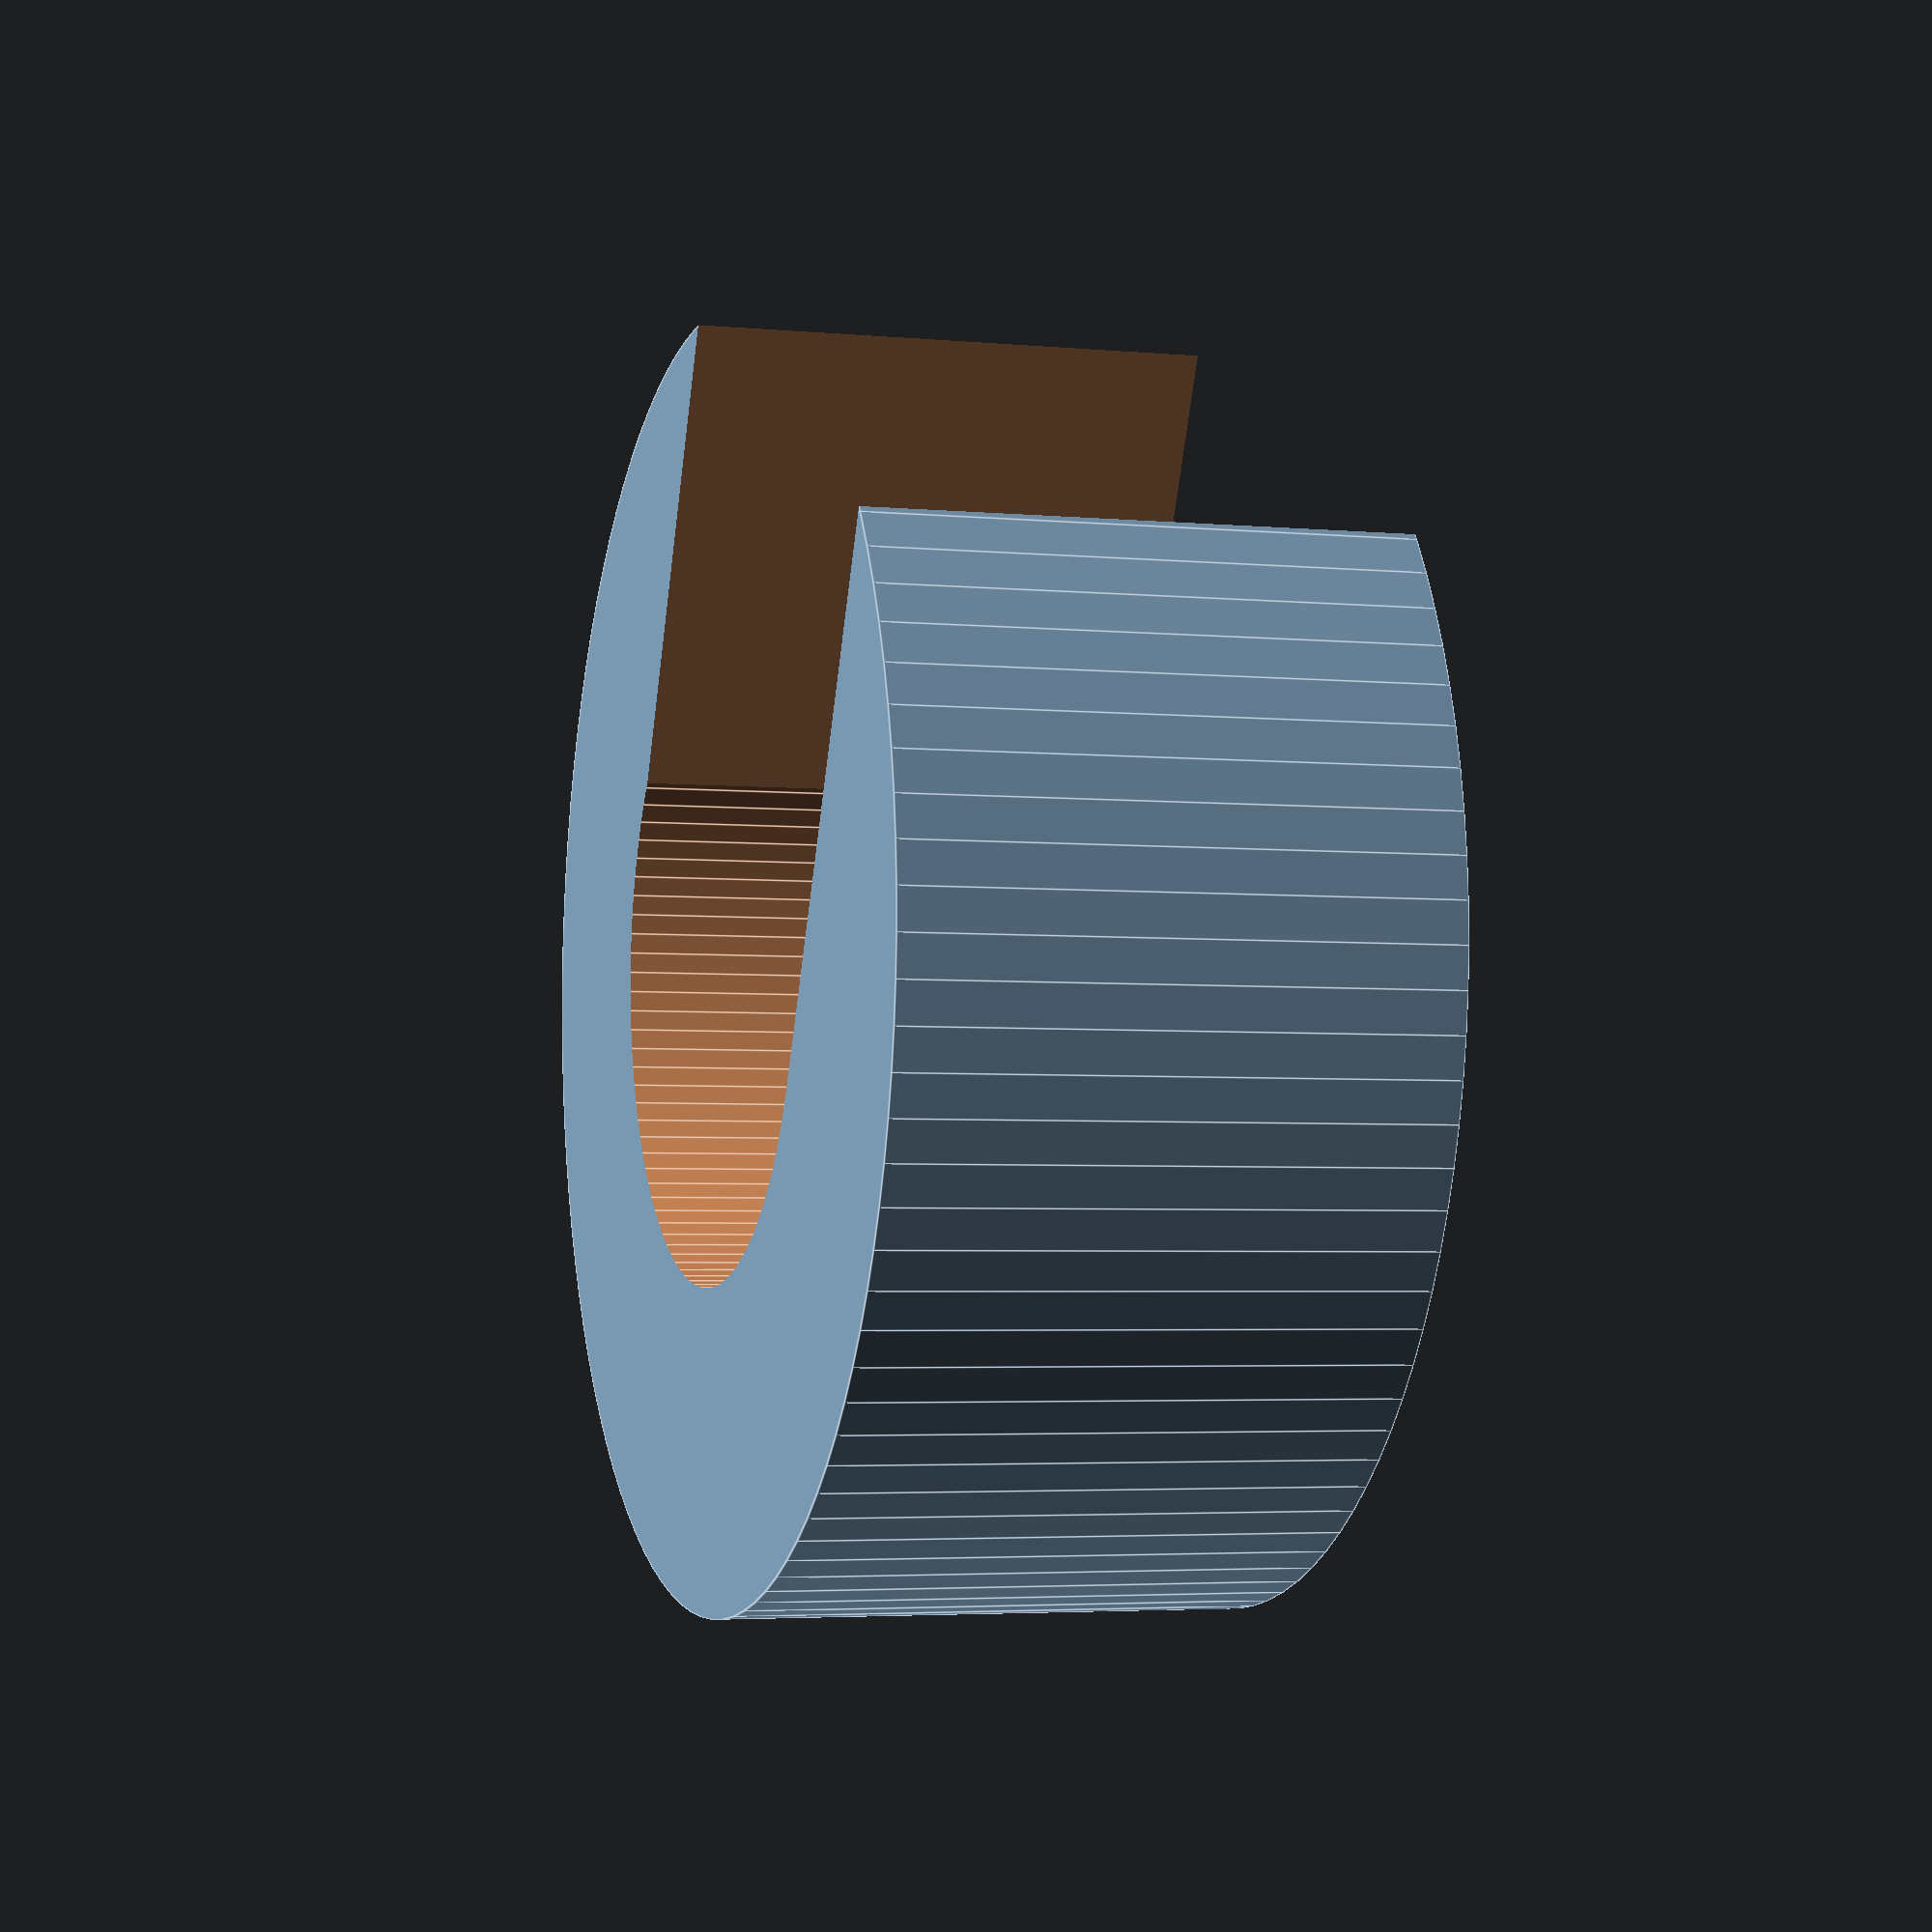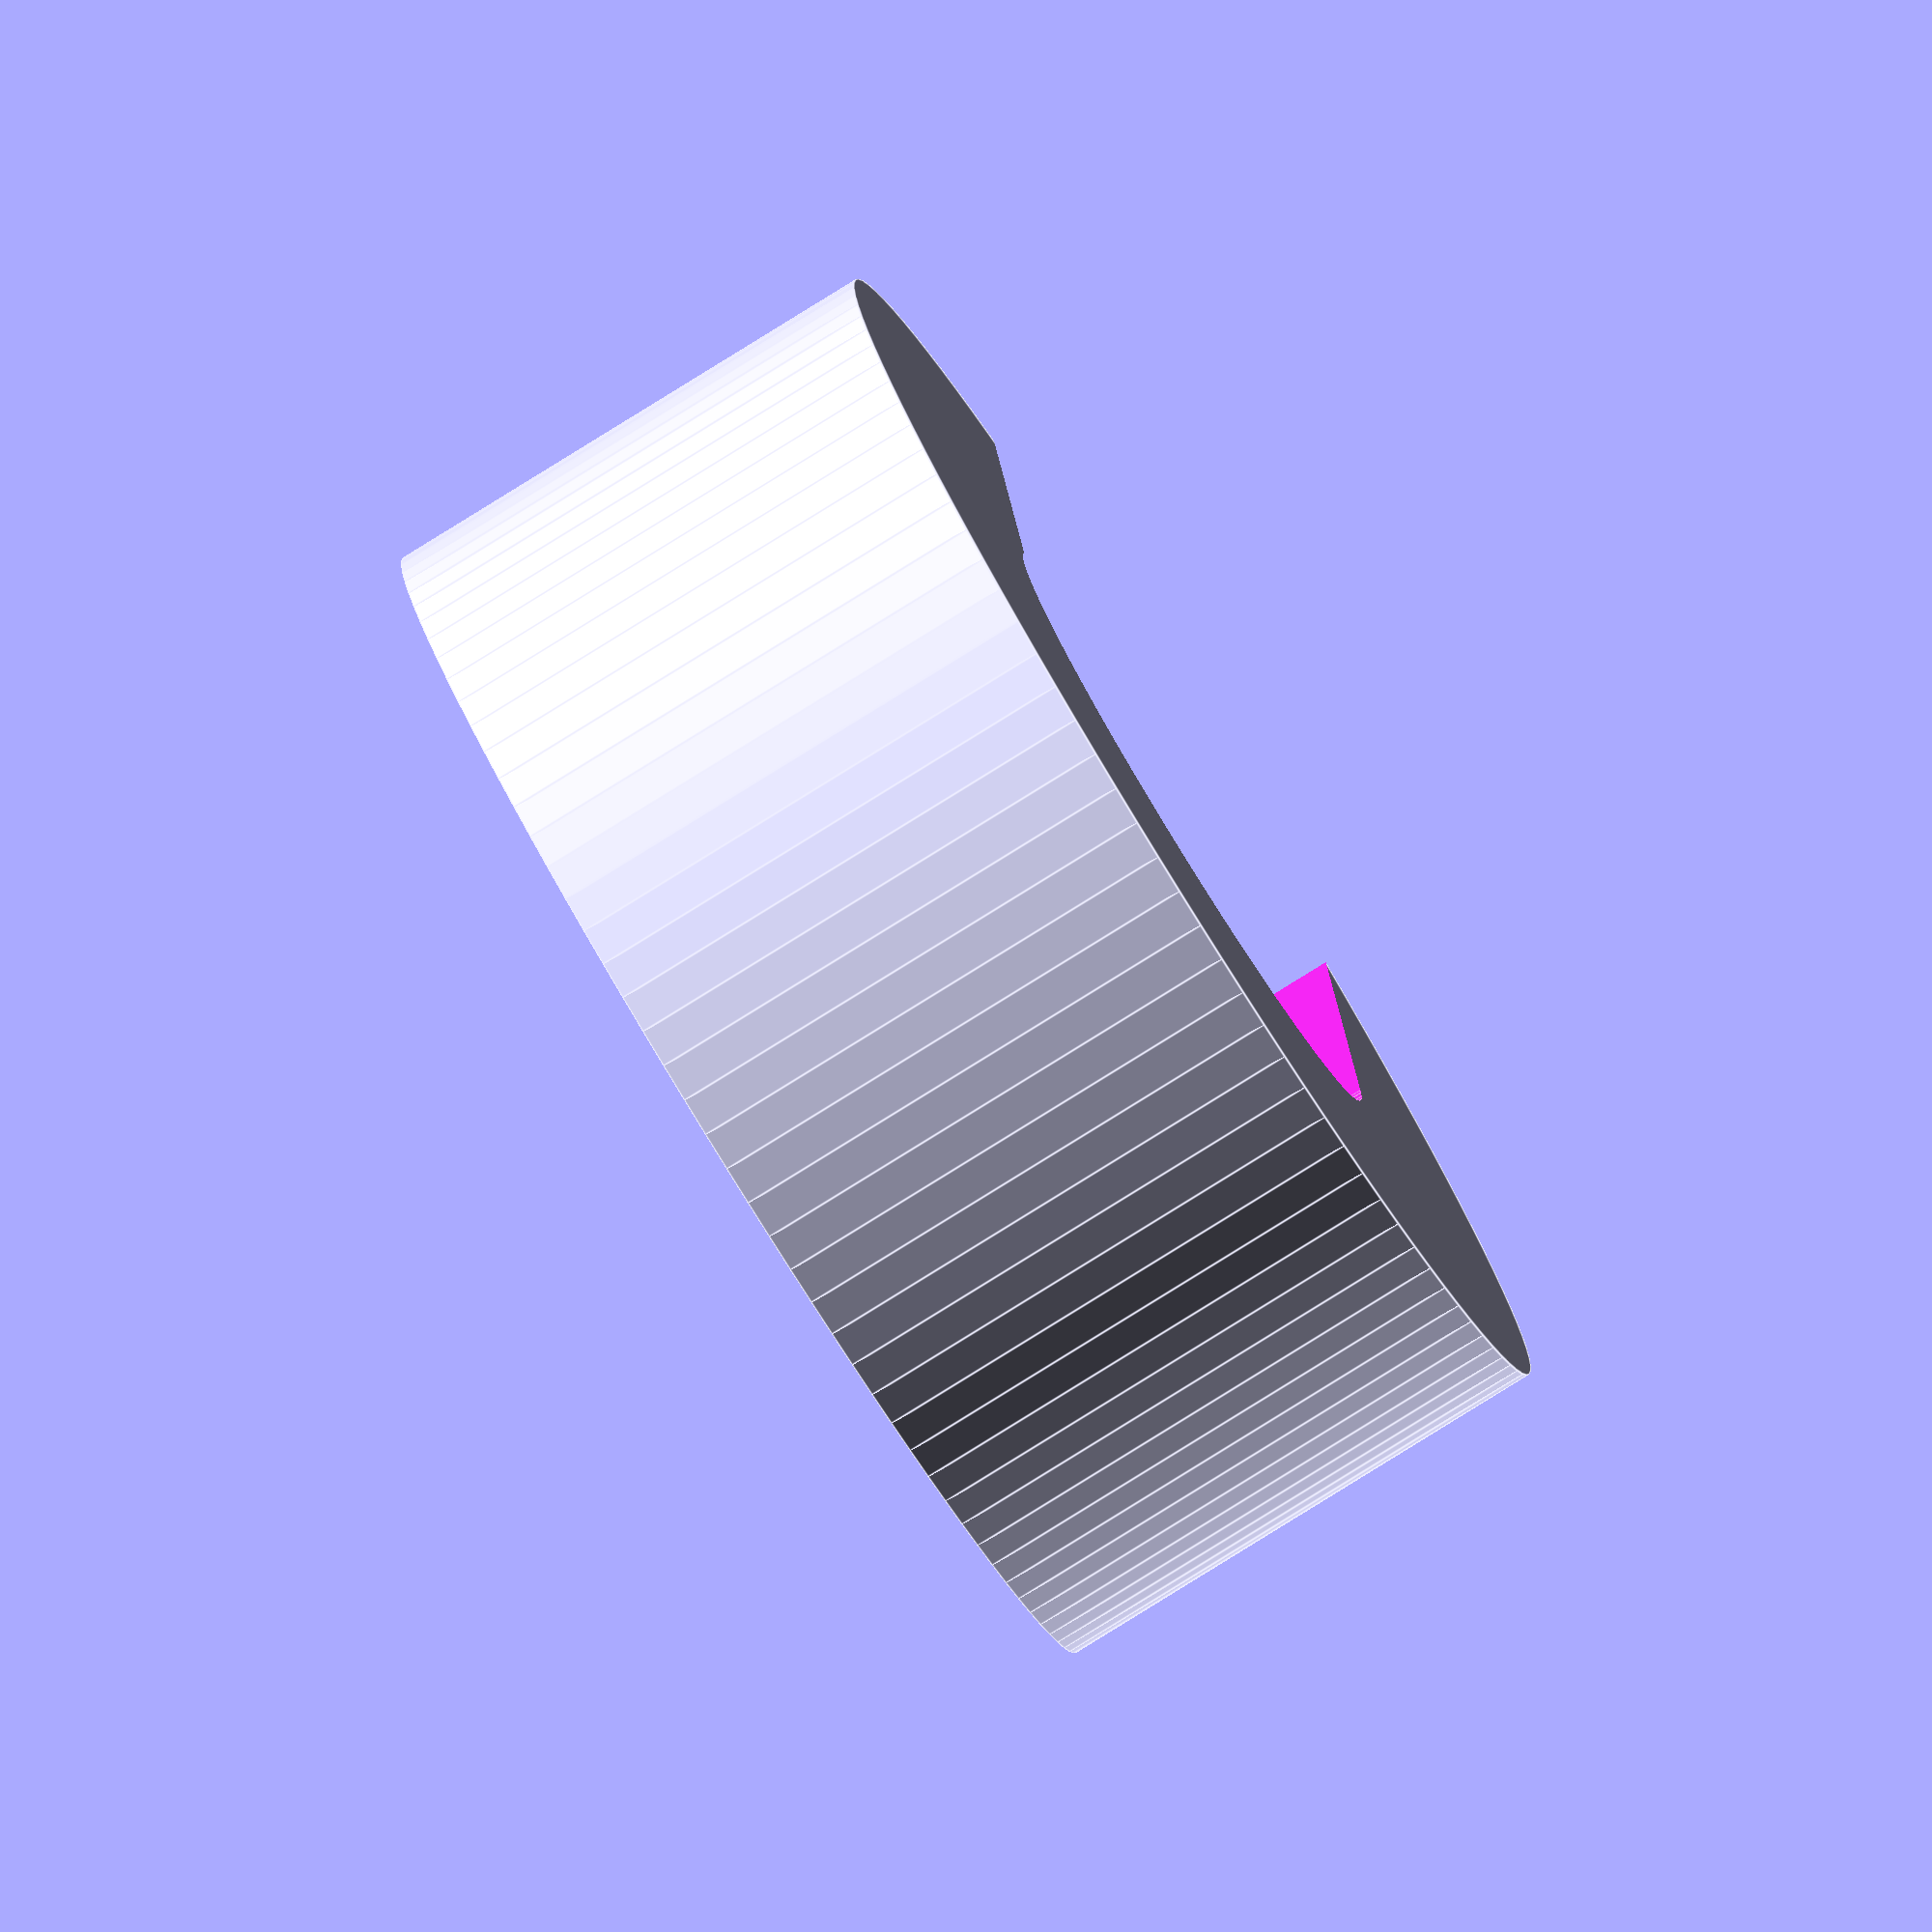
<openscad>


difference(){
    cylinder(r=14/2,h=5.8,$fn=100);
    translate([0,0,-.1]) cylinder(r=7/2,h=6.4,$fn=100);
    translate([0,0,-.1]) rotate([0,0,45]) translate([-3.4,0,0]) cube([6.90,12,6.4]);
    }
</openscad>
<views>
elev=183.8 azim=249.9 roll=107.6 proj=p view=edges
elev=262.4 azim=218.2 roll=238.2 proj=o view=edges
</views>
